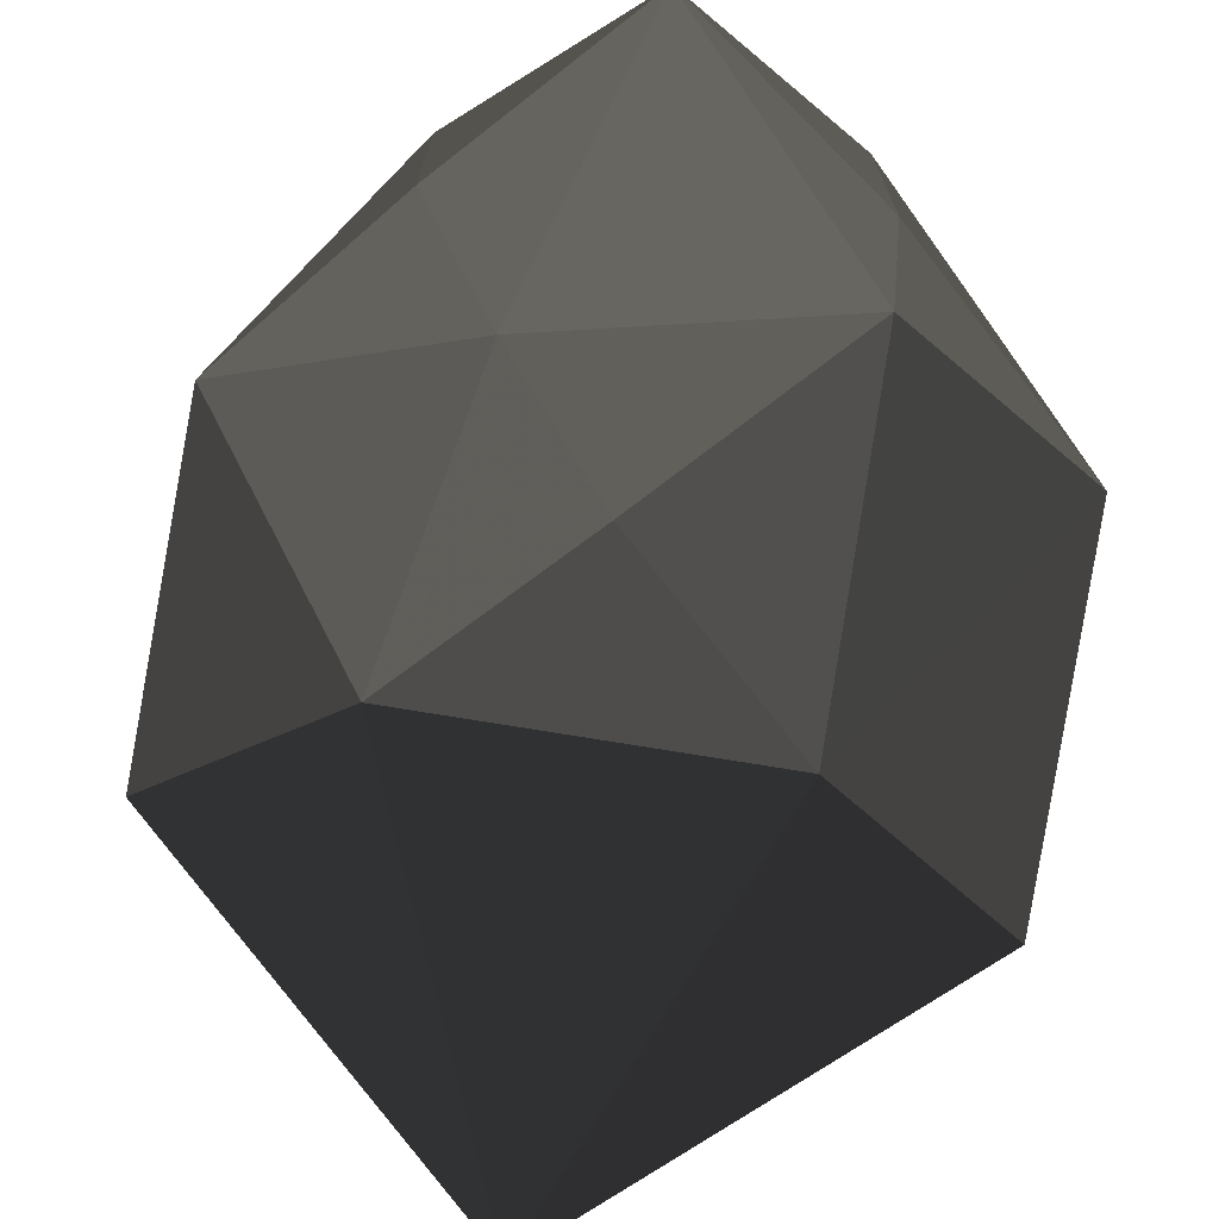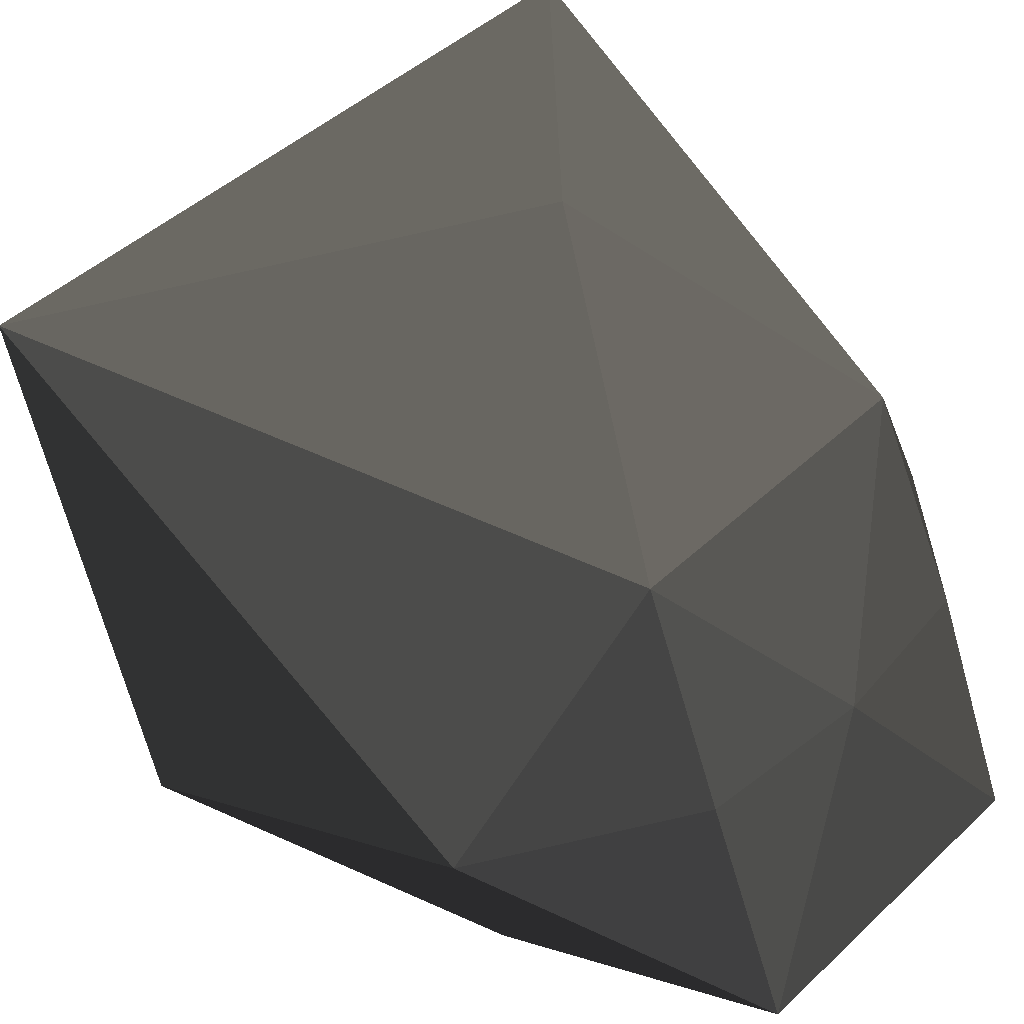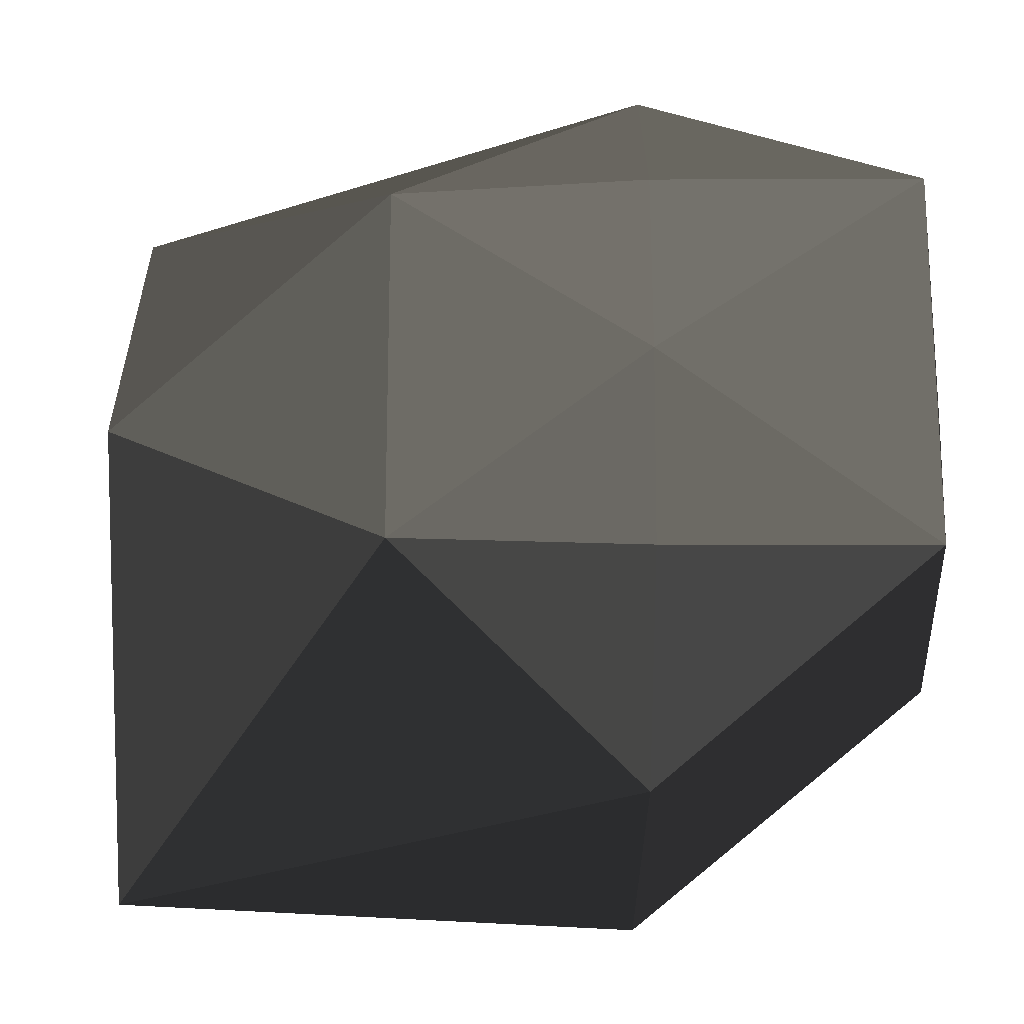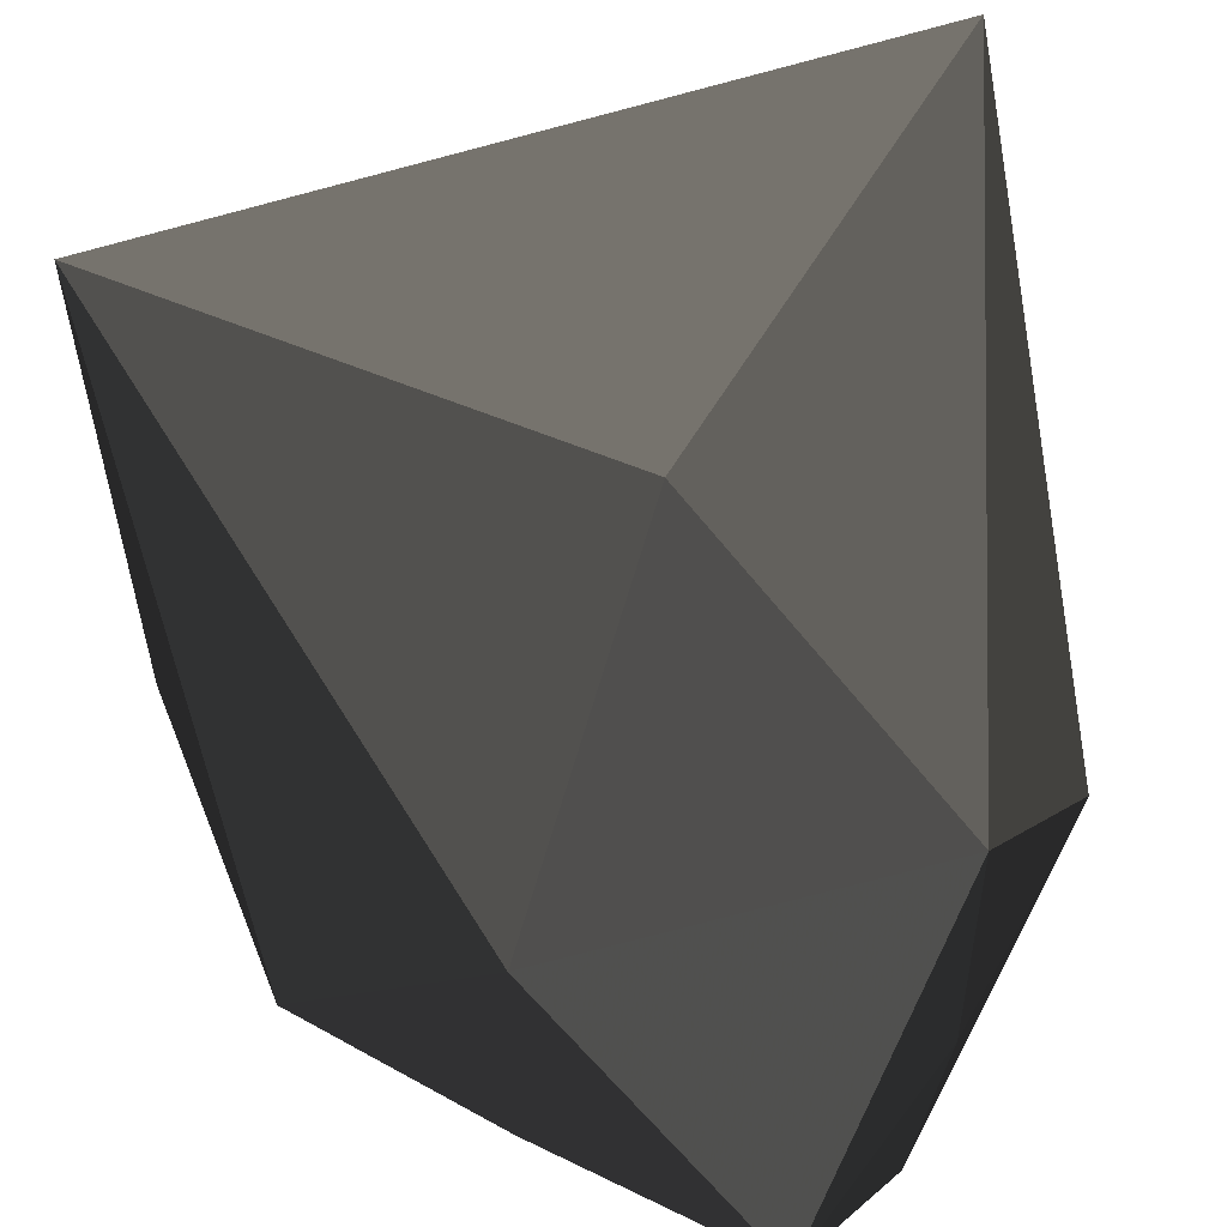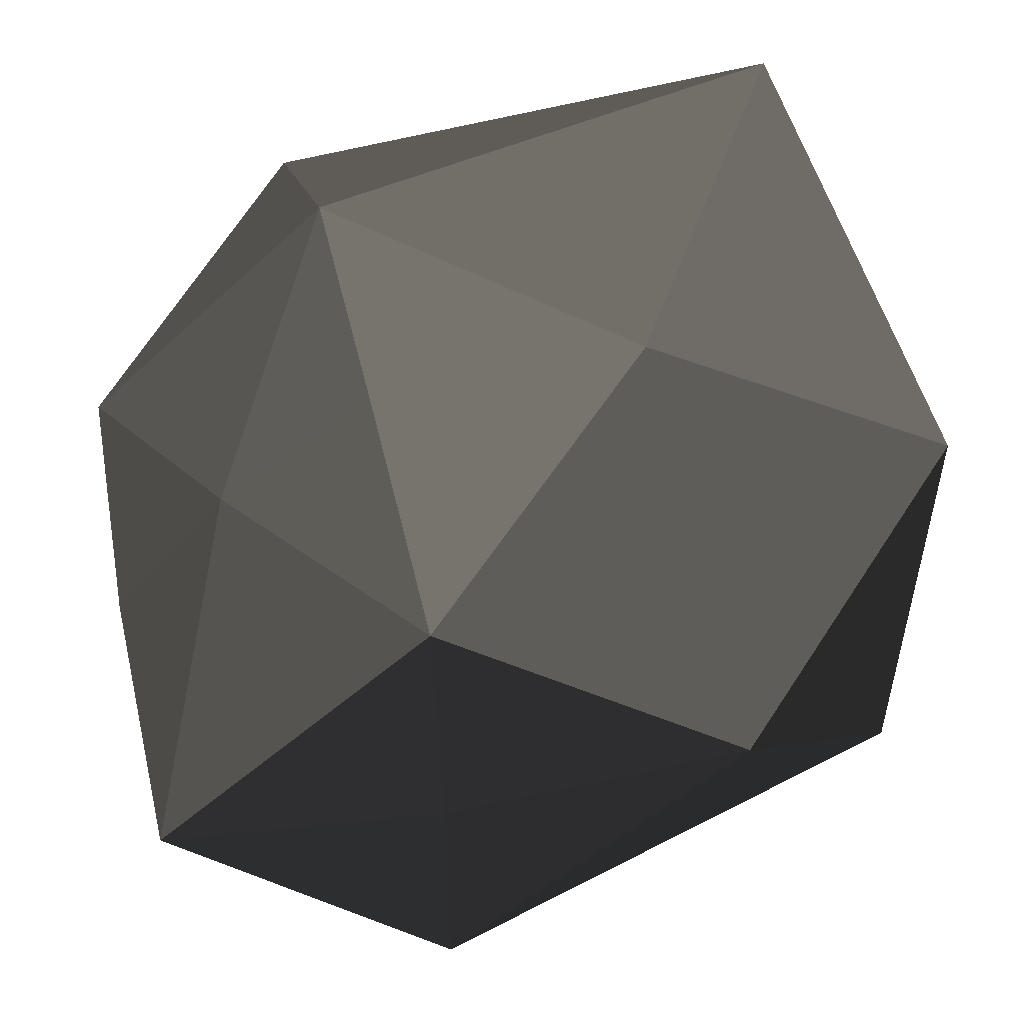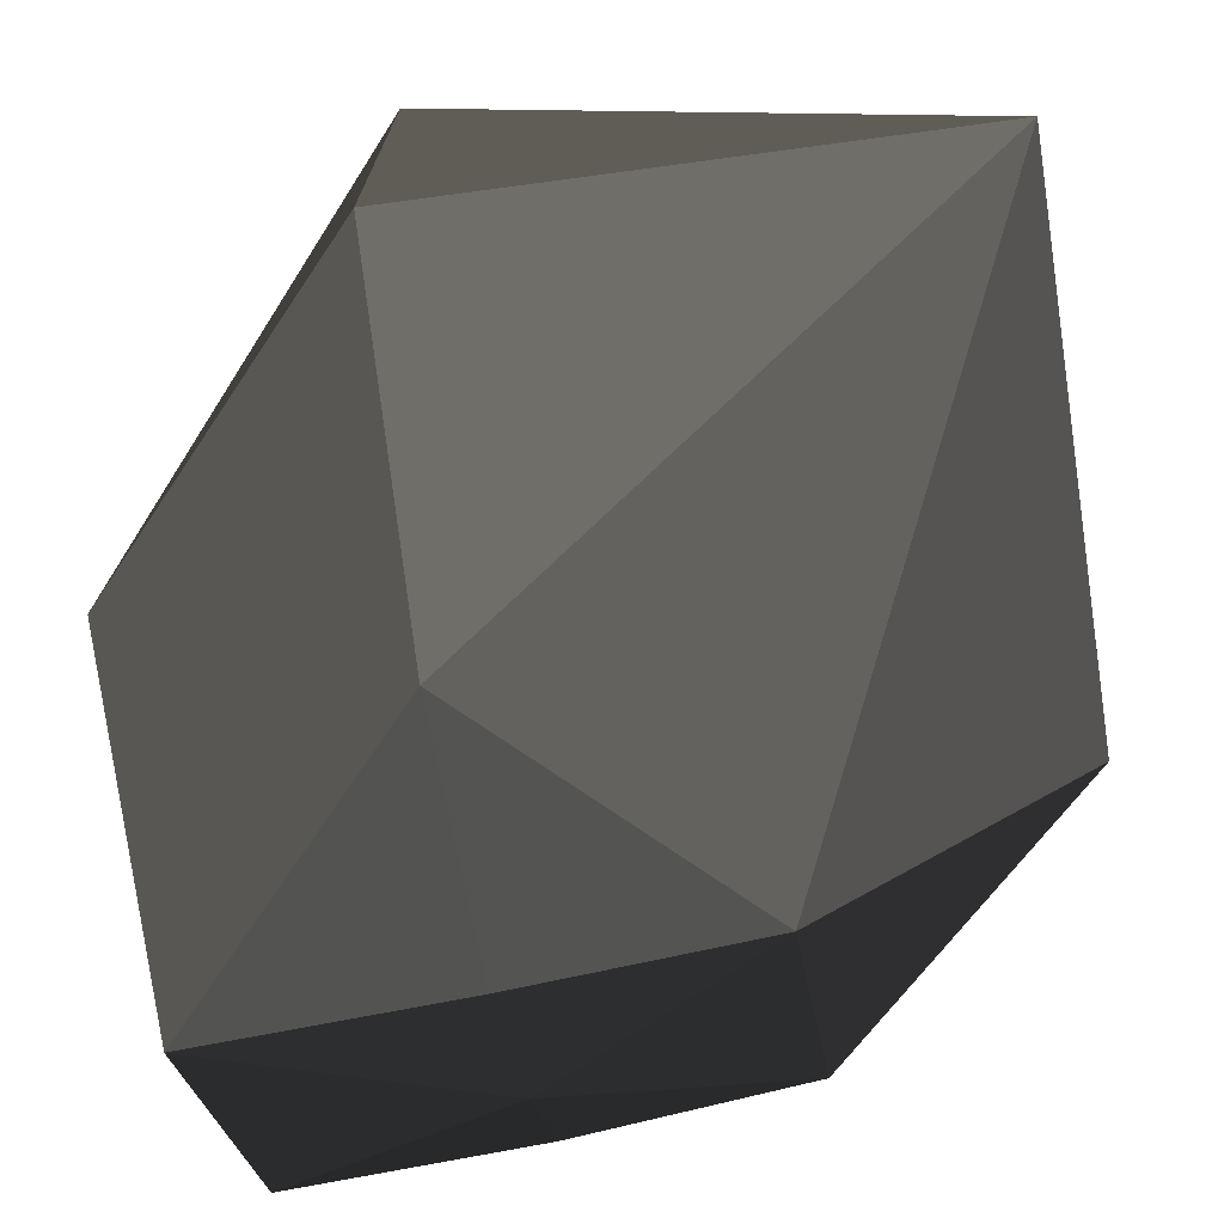
<metadata>
{"format":"obj","ext":"obj","renderer":"f3d","projection":"perspective","resolution":1024,"background":"white","views":[{"elev":-71.9,"azim":-142.2,"up":"+Z"},{"elev":-60.0,"azim":105.9,"up":"+Z"},{"elev":24.8,"azim":180.0,"up":"+Y"},{"elev":51.7,"azim":-152.0,"up":"+Z"},{"elev":55.6,"azim":-103.2,"up":"+Y"},{"elev":-73.2,"azim":11.0,"up":"+Z"}]}
</metadata>
<code>
o surf_1
v   2.234   1.592   2.387  0.502  0.502  0.502
v   0.7958   2.296   2.387  0.502  0.502  0.502
v   0.7958   1.592   3.979  0.502  0.502  0.502
v  -7.411e-10   1.592   2.387  0.502  0.502  0.502
v   0.7958  -2.872e-09   2.387  0.502  0.502  0.502
v   0.7958   1.592   1.683  0.502  0.502  0.502
v   1.461   2.257   2.387  0.502  0.502  0.502
v   0.7958   2.293   3.089  0.502  0.502  0.502
v   2.299   1.592   3.89  0.502  0.502  0.502
v   0.7958   1.3e-07   3.979  0.502  0.502  0.502
v   2.299   0.08877   2.387  0.502  0.502  0.502
v  -1.644e-09   1.592   3.183  0.502  0.502  0.502
v   2.614e-09   0.7958   2.387  0.502  0.502  0.502
v   0.08877   2.299   2.387  0.502  0.502  0.502
v   1.461   1.592   1.722  0.502  0.502  0.502
v   0.7958   0.8902   1.686  0.502  0.502  0.502
v   0.7958   1.989   1.989  0.502  0.502  0.502
v   0.08877   1.592   1.68  0.502  0.502  0.502
f 1 9 7
f 9 8 7
f 9 3 8
f 7 8 2
f 1 11 9
f 11 10 9
f 11 5 10
f 9 10 3
f 5 13 10
f 13 12 10
f 13 4 12
f 10 12 3
f 2 8 14
f 8 12 14
f 8 3 12
f 14 12 4
f 6 16 15
f 16 11 15
f 16 5 11
f 15 11 1
f 6 15 17
f 15 7 17
f 15 1 7
f 17 7 2
f 6 17 18
f 17 14 18
f 17 2 14
f 18 14 4
f 6 18 16
f 18 13 16
f 18 4 13
f 16 13 5

</code>
